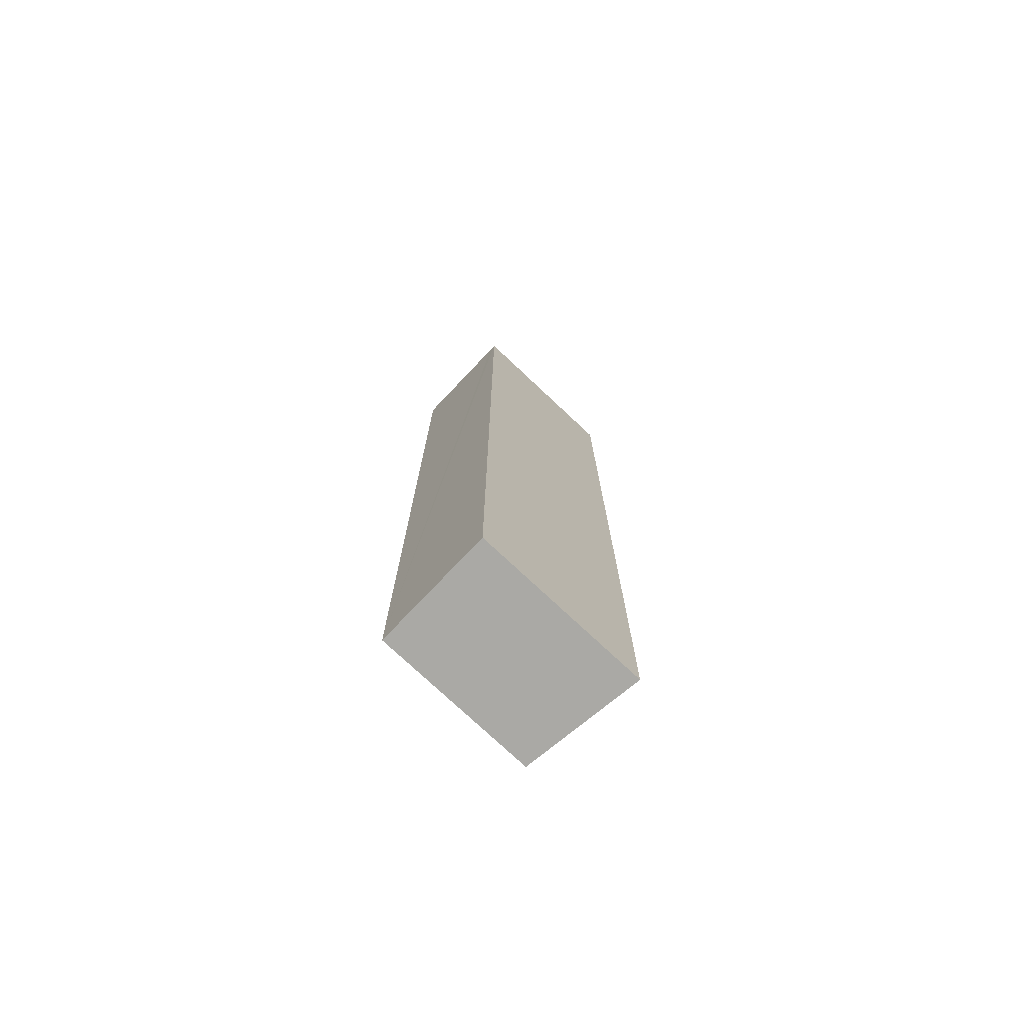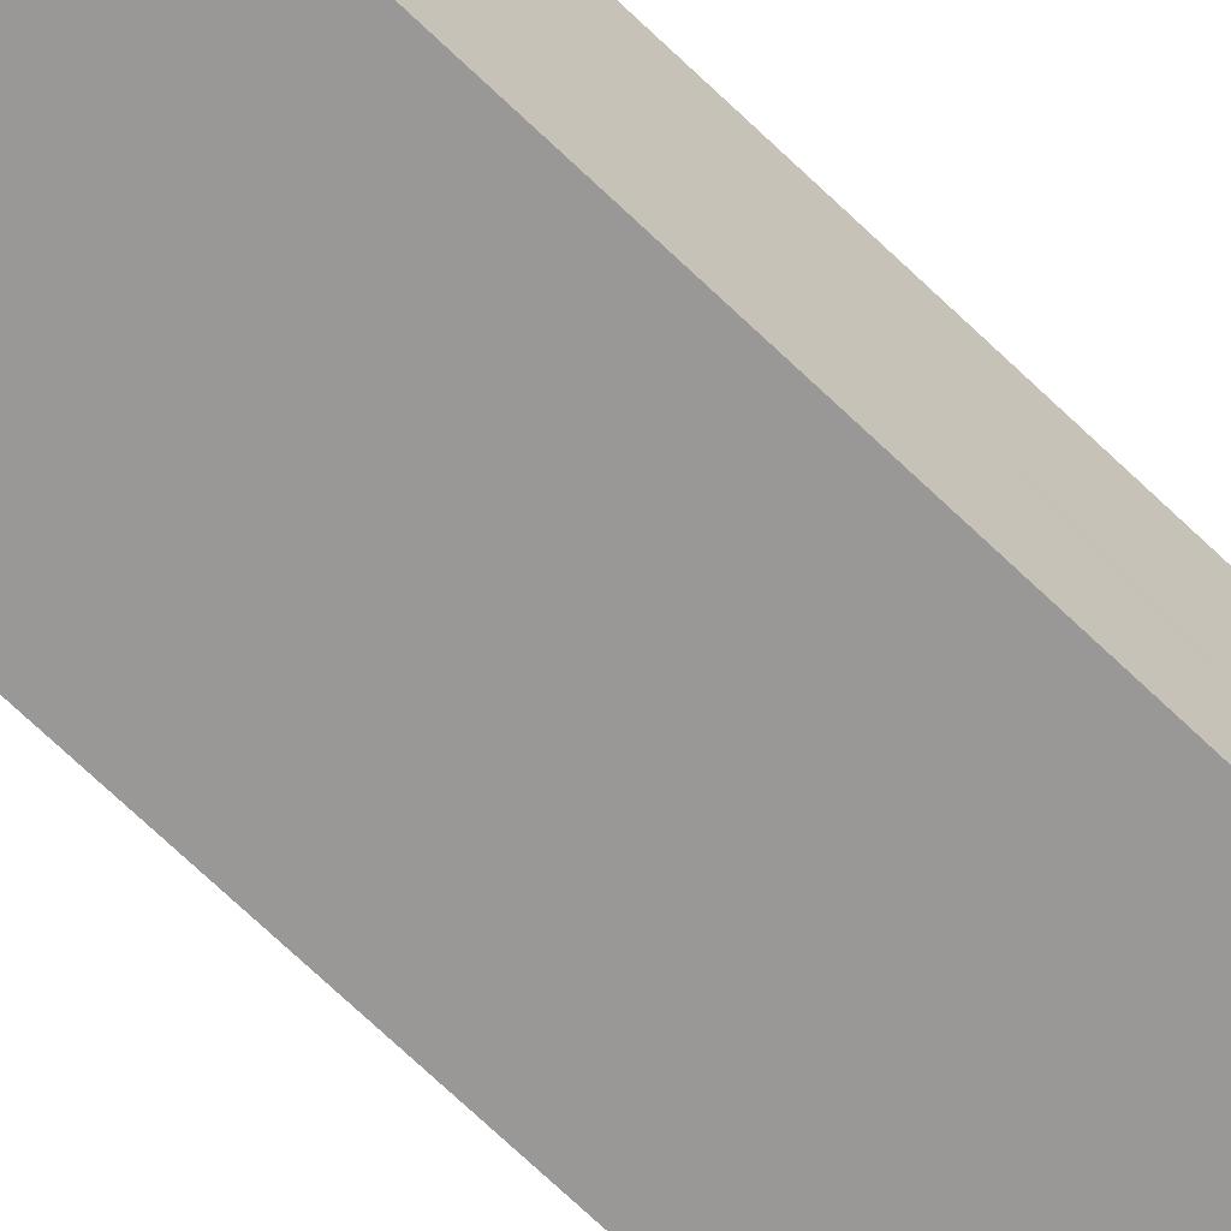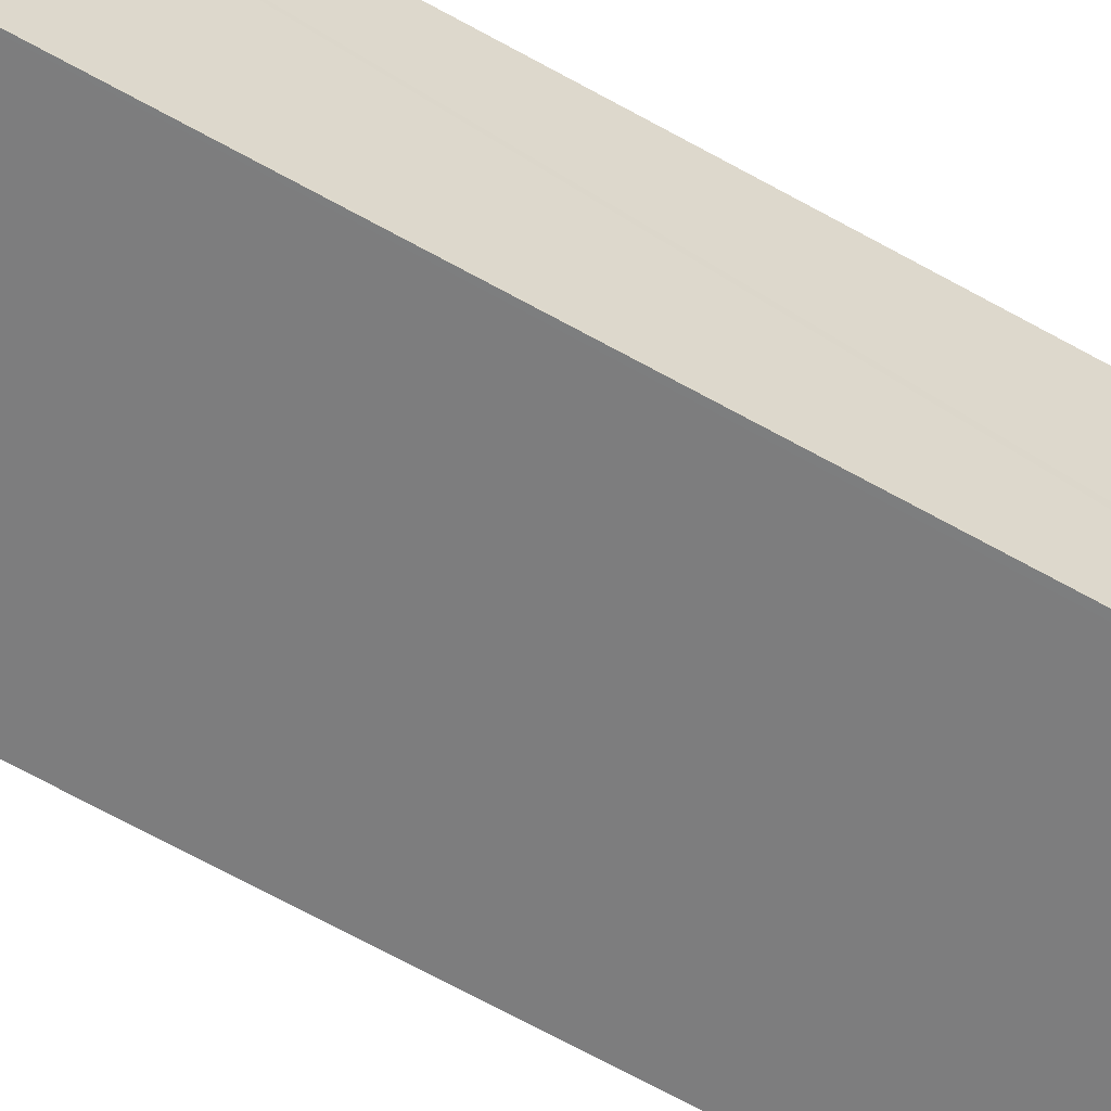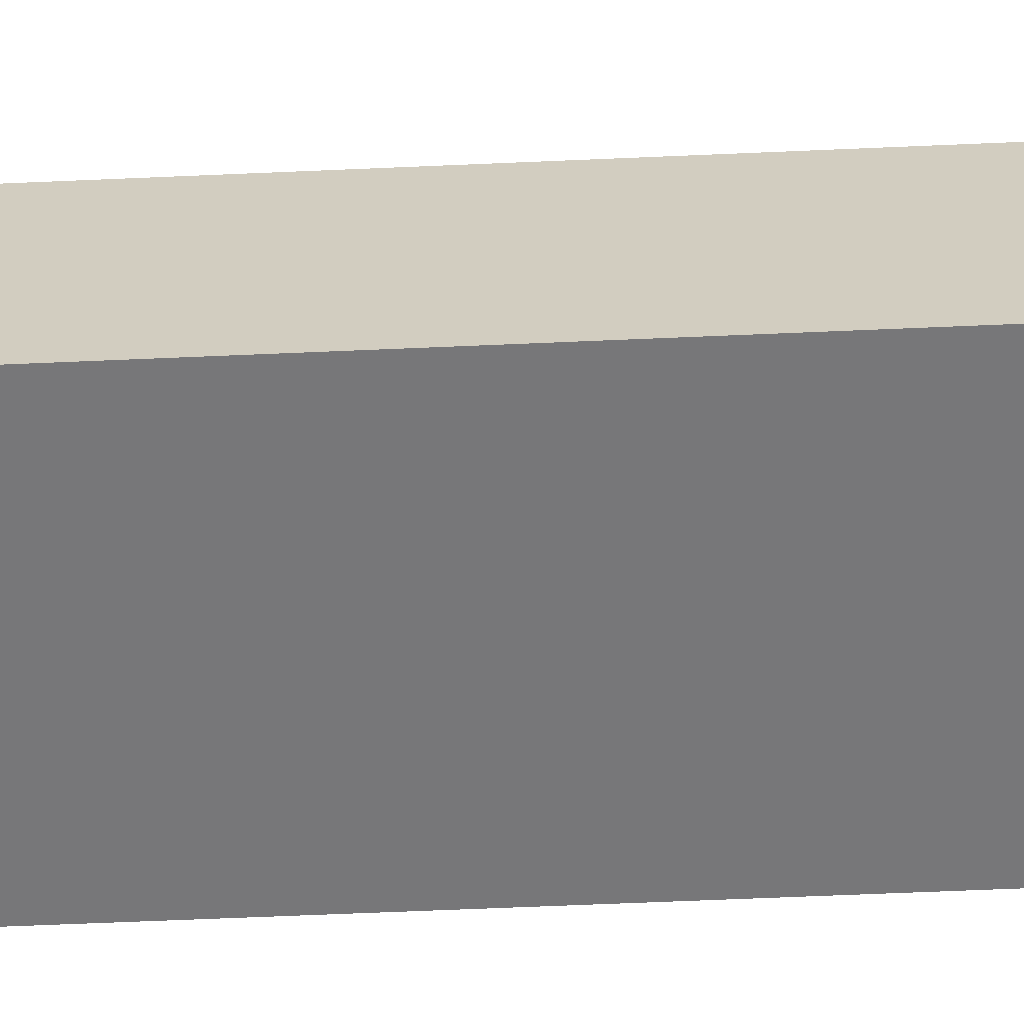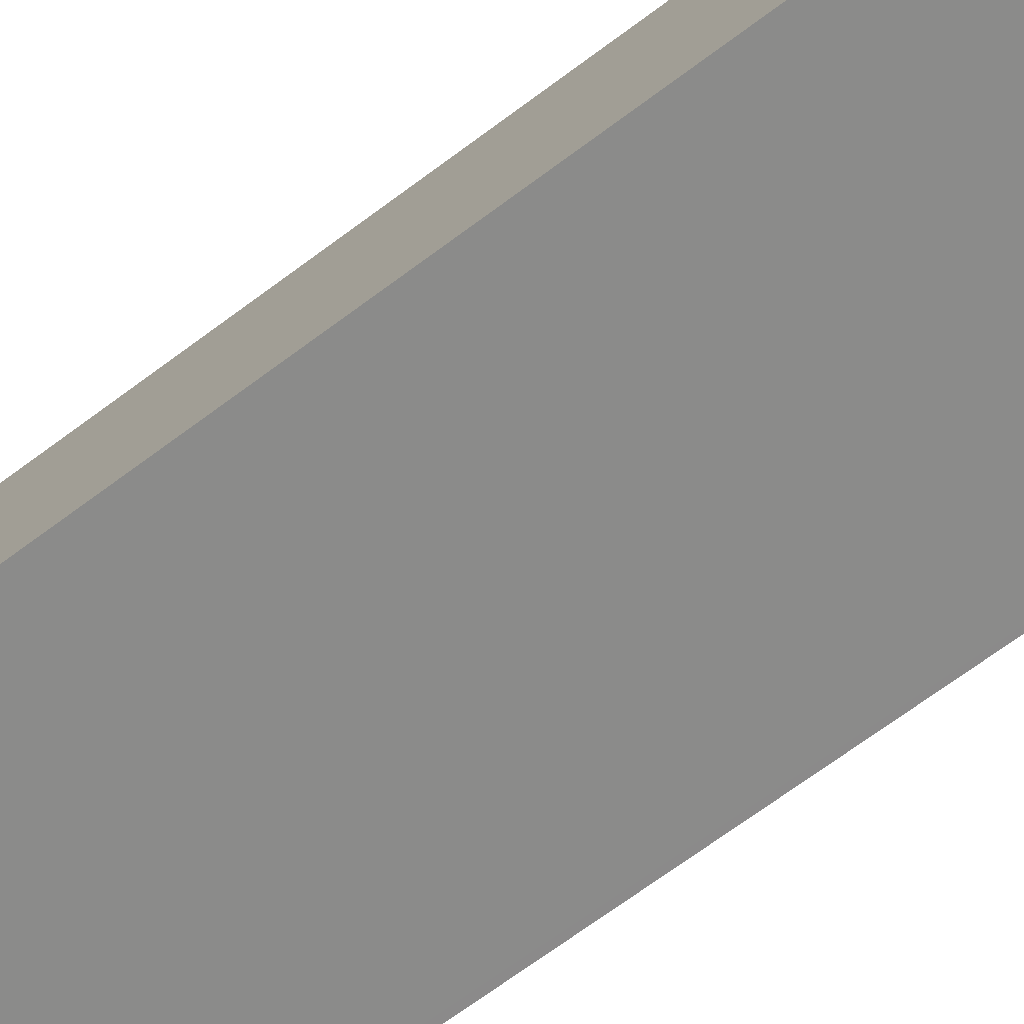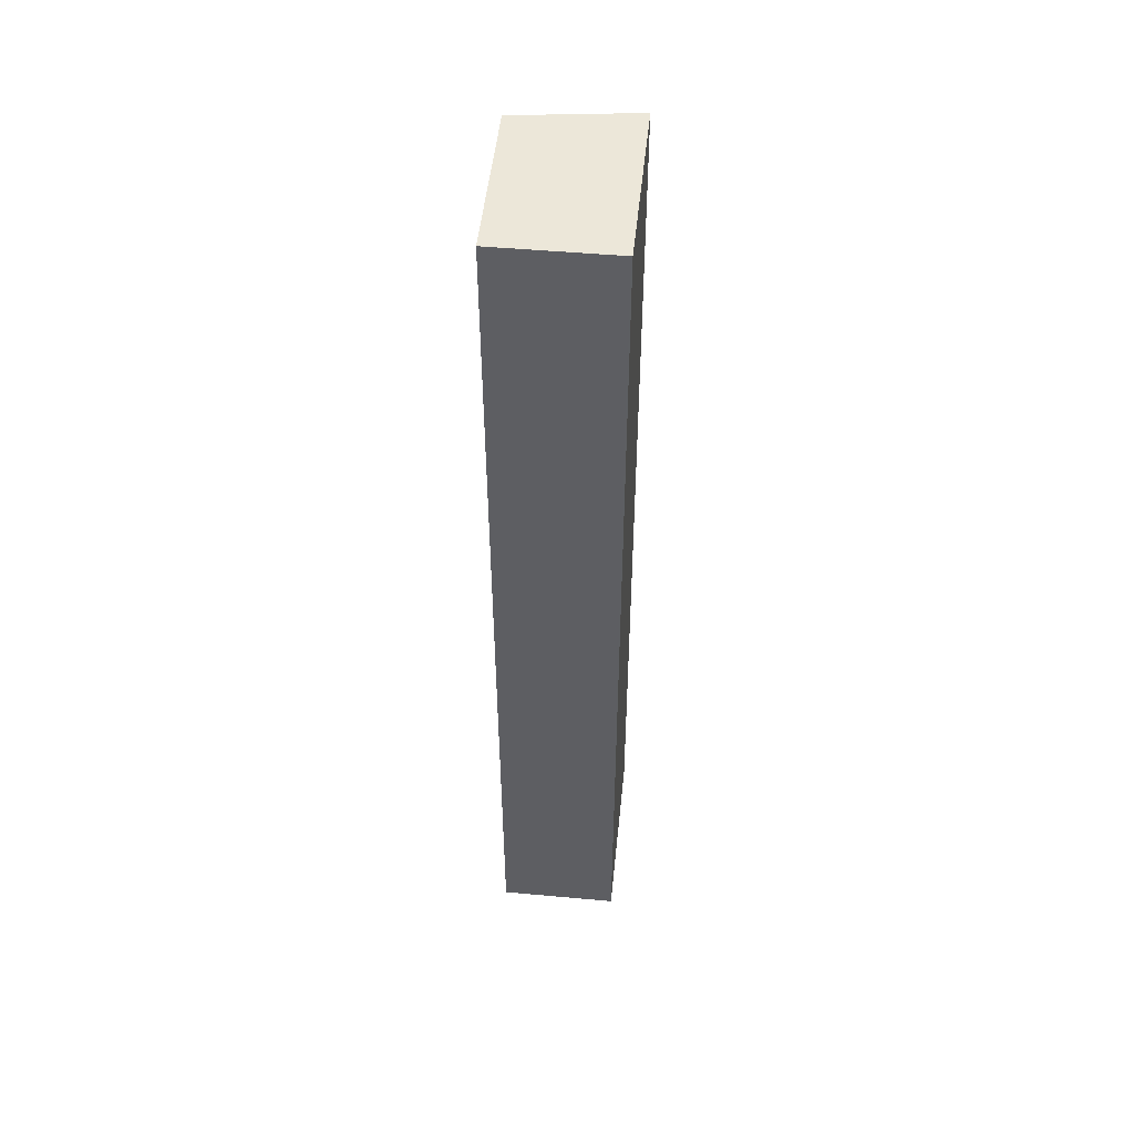
<metadata>
{"format":"obj","ext":"obj","renderer":"f3d","projection":"perspective","resolution":1024,"background":"white","views":[{"elev":-75.4,"azim":143.2,"up":"+Y"},{"elev":-74.0,"azim":46.8,"up":"+Z"},{"elev":-65.2,"azim":60.4,"up":"+Z"},{"elev":-50.9,"azim":-87.1,"up":"+Z"},{"elev":-59.3,"azim":-50.9,"up":"+Z"},{"elev":50.1,"azim":102.3,"up":"+Y"}]}
</metadata>
<code>
v  5.3 26.77 2.771
v  0 26.77 1.639e-15
v  0.809 26.77 3.288
v  5.264 26.77 2.463
v  5.044 26.77 0.587
v  4.936 26.77 -0.337
v  4.917 26.77 -0.521
v  4.913 26.77 -0.553
v  4.768 26.77 -0.537
v  4.917 3.19e-17 -0.521
v  4.913 3.386e-17 -0.553
v  5.3 -1.697e-16 2.771
v  5.264 -1.508e-16 2.463
v  5.044 -3.594e-17 0.587
v  4.936 2.064e-17 -0.337
v  0 0 0
v  4.768 3.288e-17 -0.537
v  0.809 -2.013e-16 3.288
g defaultobject
f 1 2 3
f 2 1 4
f 2 4 5
f 2 5 6
f 2 6 7
f 2 7 8
f 2 8 9
f 10 8 7
f 8 10 11
f 12 4 1
f 4 12 5
f 5 12 6
f 6 12 7
f 7 12 10
f 10 12 13
f 10 13 14
f 10 14 15
f 11 9 8
f 9 11 2
f 2 11 16
f 16 11 17
f 16 3 2
f 3 16 18
f 18 1 3
f 1 18 12
f 17 18 16
f 18 17 11
f 18 11 10
f 18 10 15
f 18 15 14
f 18 14 12
f 12 14 13

</code>
